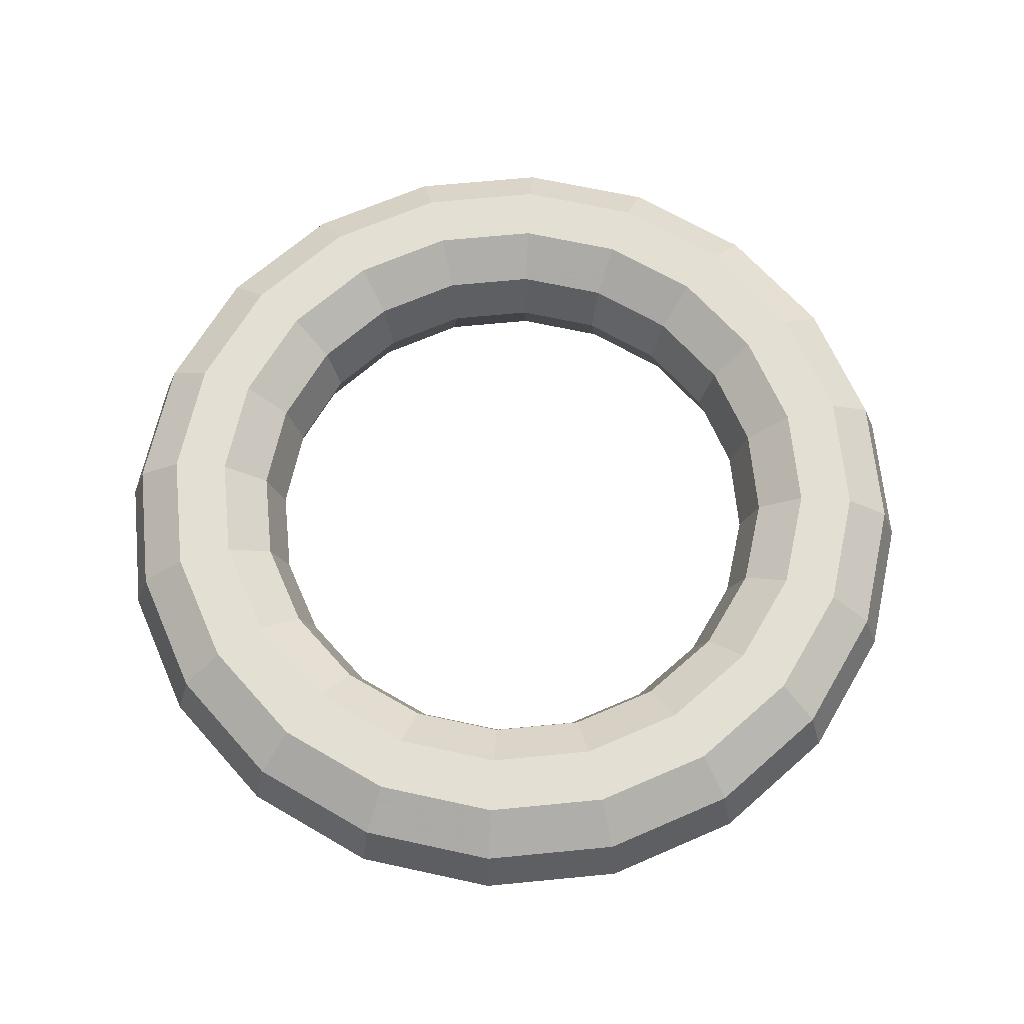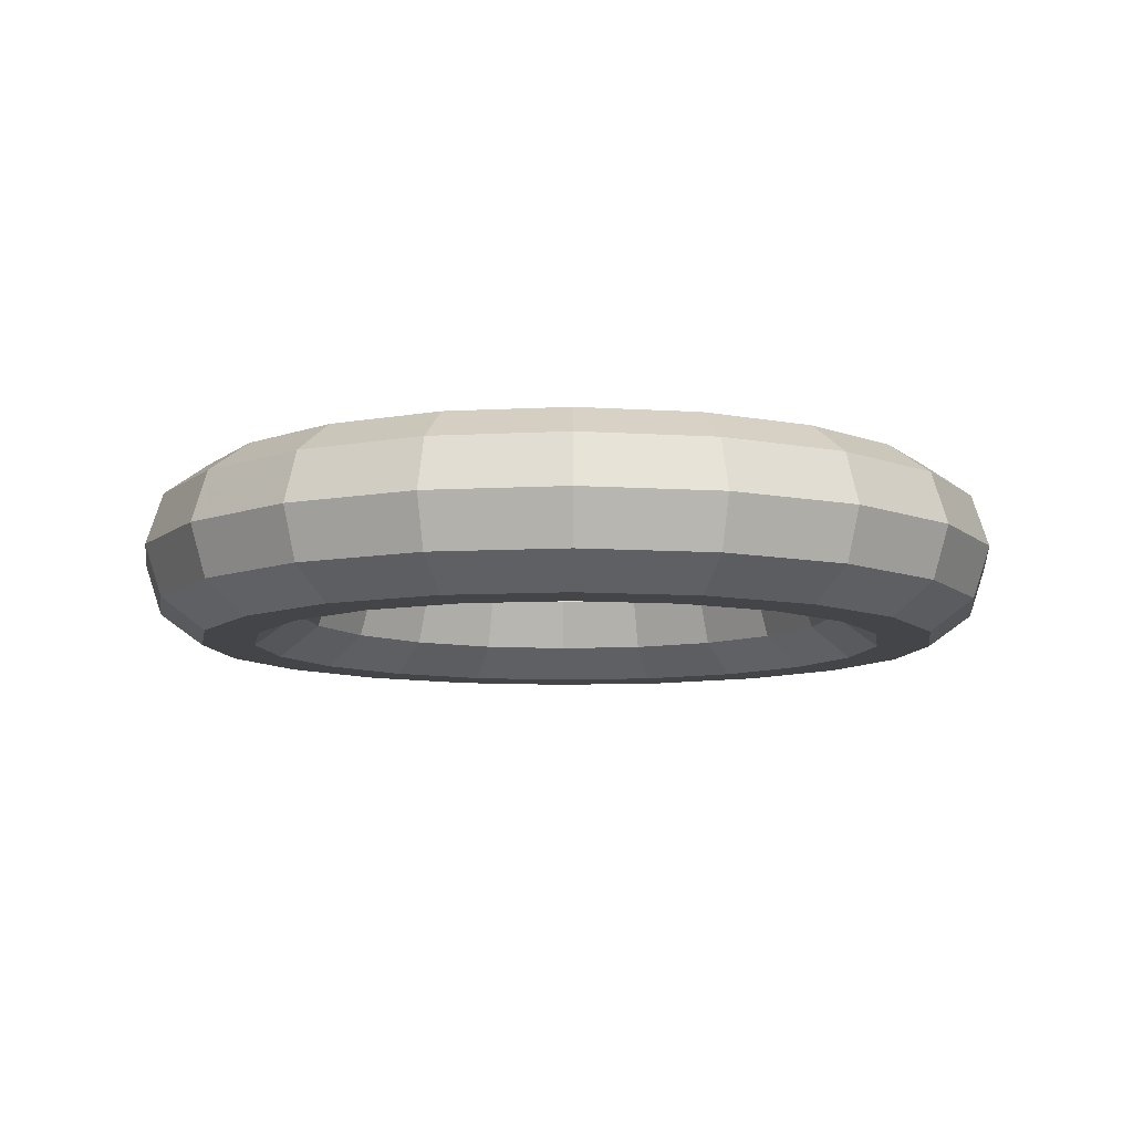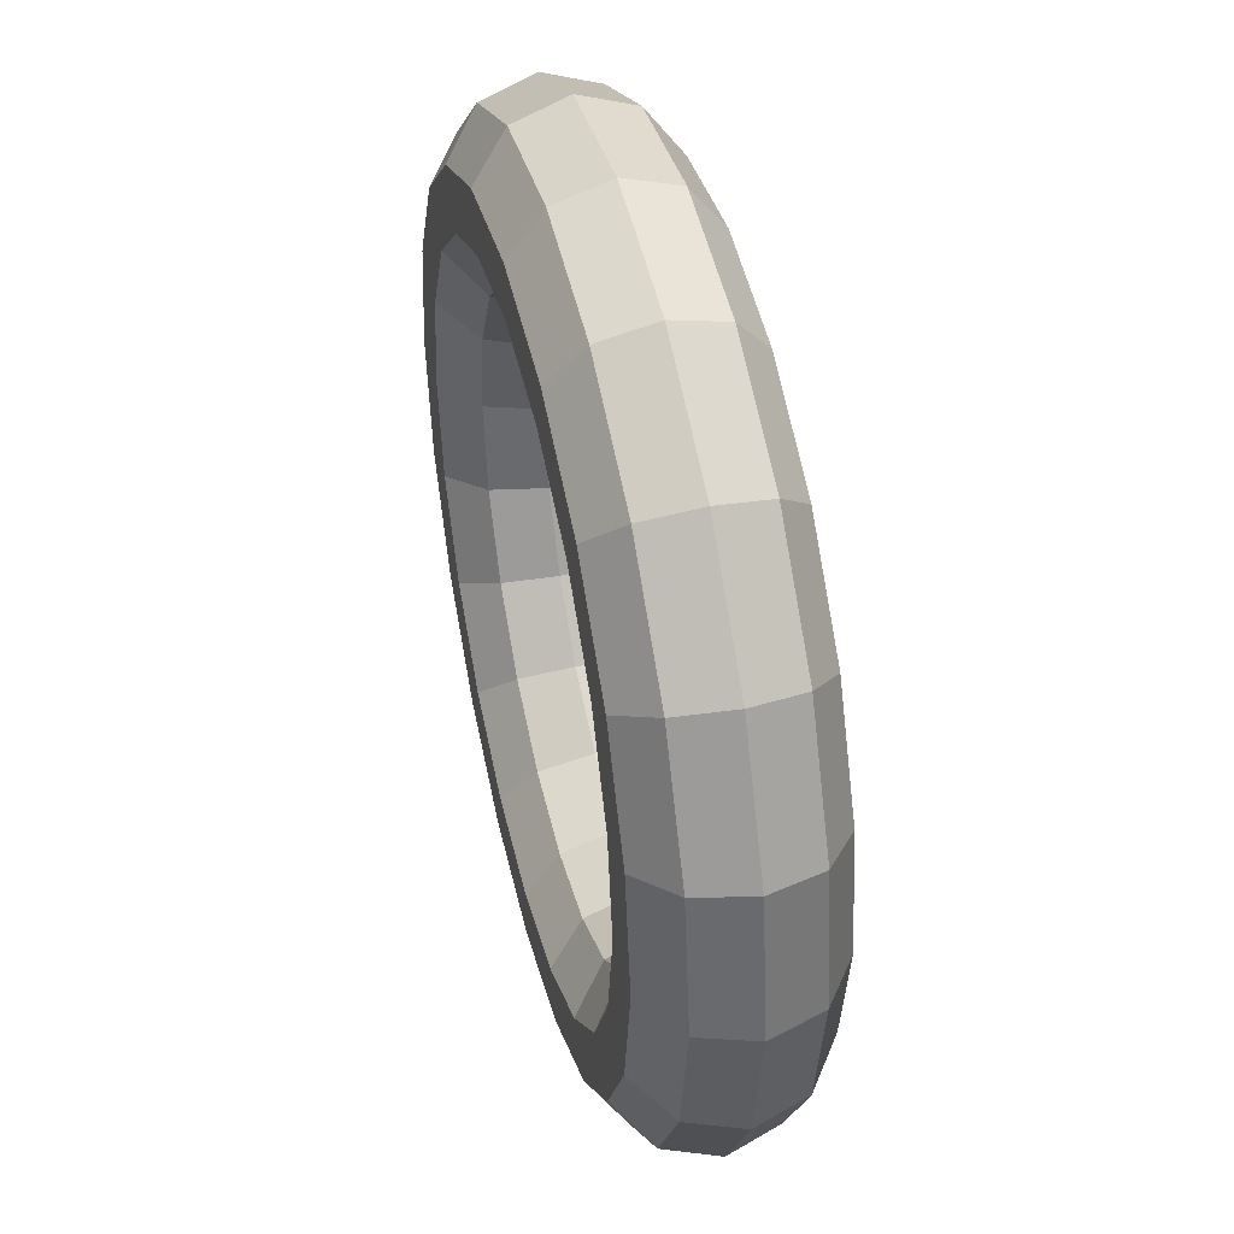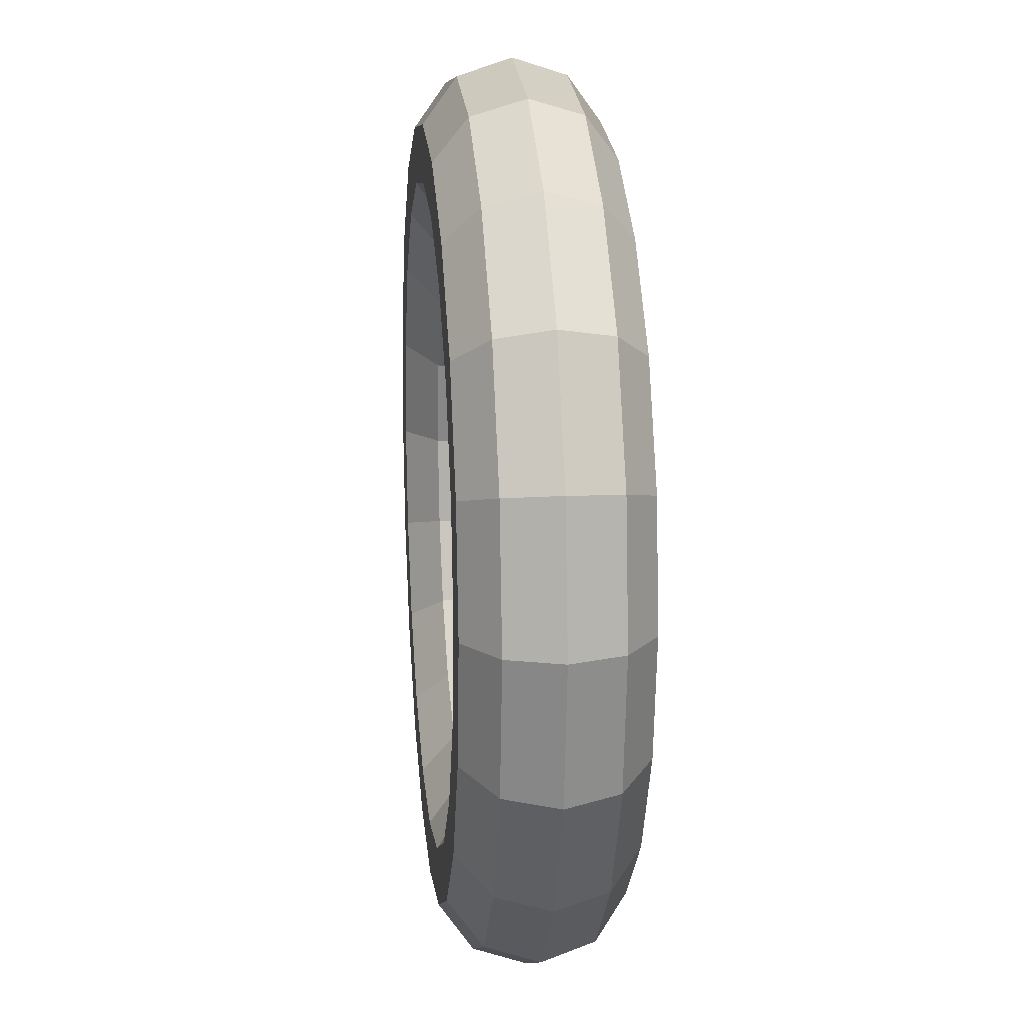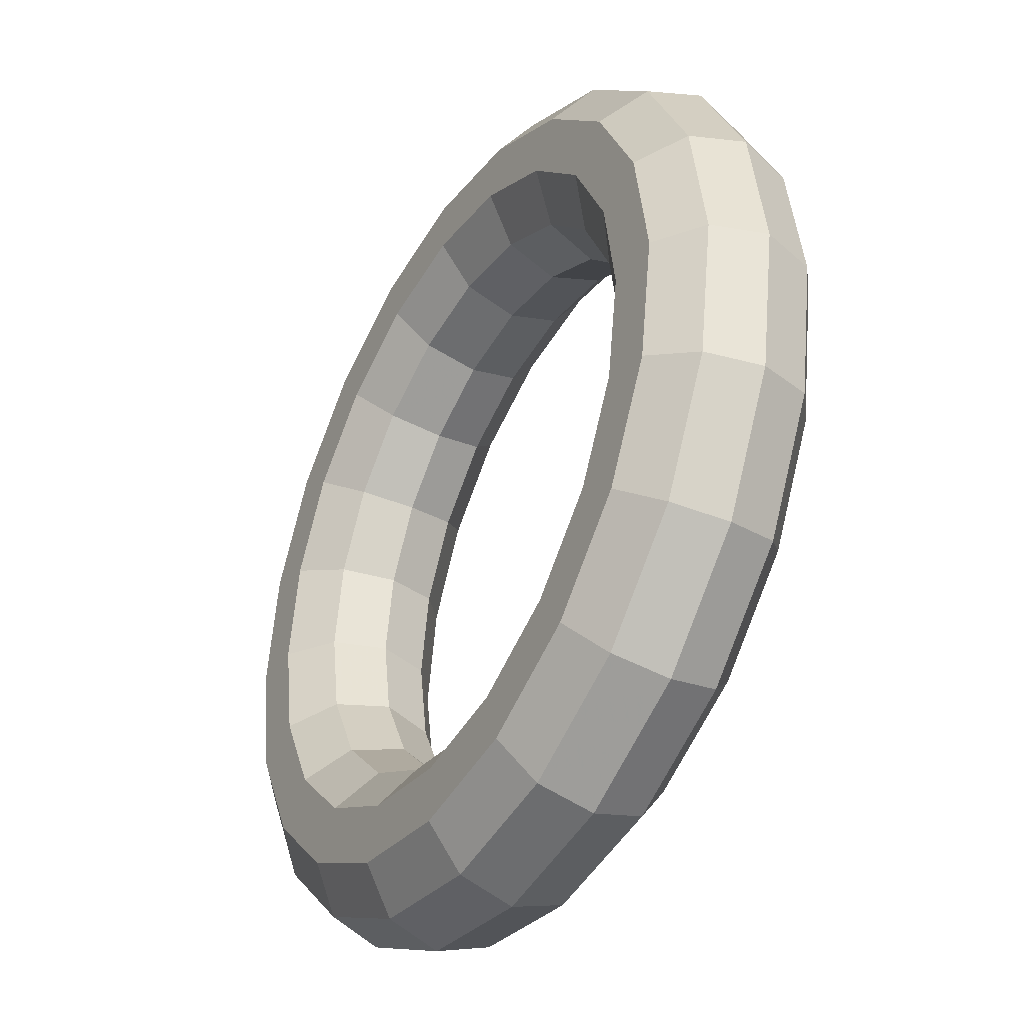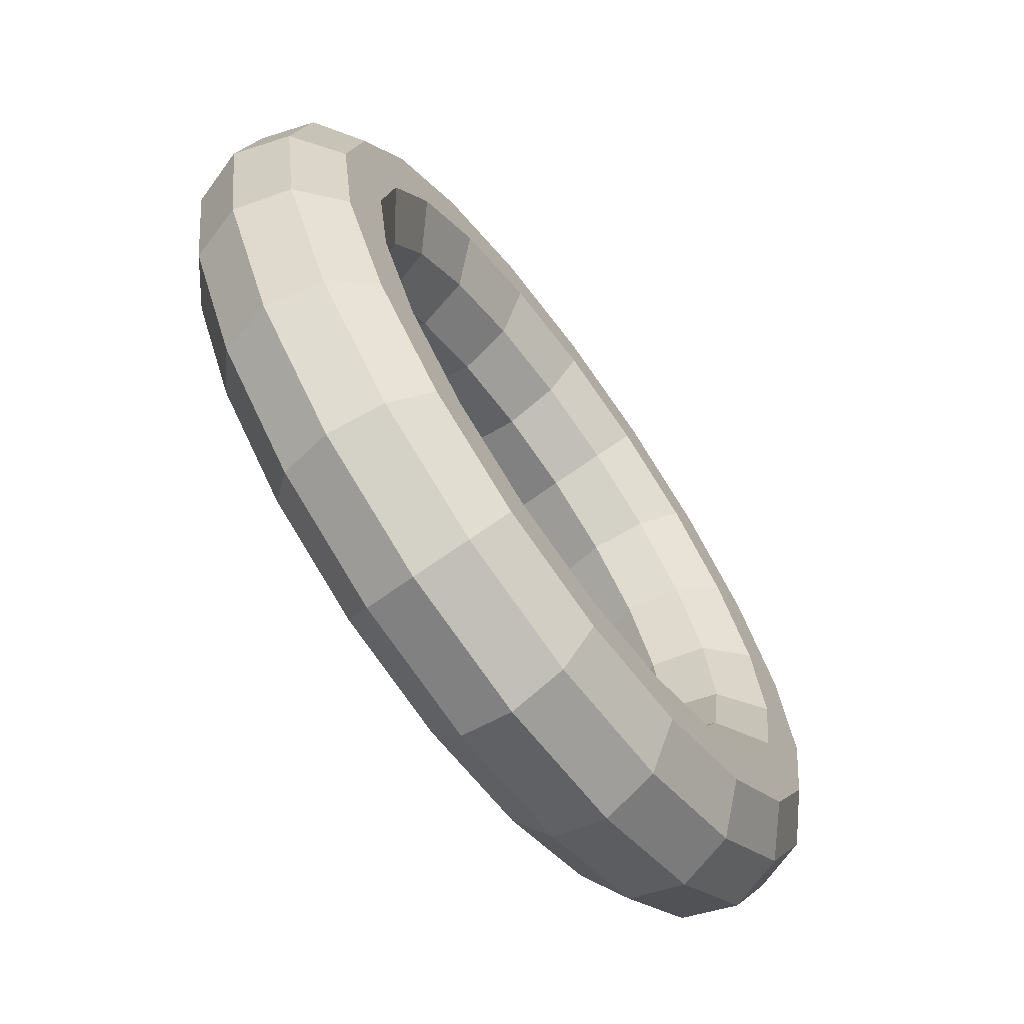
<metadata>
{"format":"obj","ext":"obj","renderer":"f3d","projection":"perspective","resolution":1024,"background":"white","views":[{"elev":66.5,"azim":-14.6,"up":"+Y"},{"elev":-9.1,"azim":-90.8,"up":"+Y"},{"elev":45.0,"azim":76.1,"up":"+Z"},{"elev":16.4,"azim":84.1,"up":"+Z"},{"elev":-38.9,"azim":59.8,"up":"+Z"},{"elev":-68.3,"azim":125.8,"up":"+Z"}]}
</metadata>
<code>
v 1.25 0 0
v 1.202 0.1469 0
v 1.077 0.2378 0
v 0.9227 0.2378 0
v 0.7977 0.1469 0
v 0.75 0 0
v 0.7977 -0.1469 0
v 0.9227 -0.2378 0
v 1.077 -0.2378 0
v 1.202 -0.1469 0
v 1.189 0 -0.3863
v 1.143 0.1469 -0.3715
v 1.025 0.2378 -0.3329
v 0.8776 0.2378 -0.2851
v 0.7587 0.1469 -0.2465
v 0.7133 0 -0.2318
v 0.7587 -0.1469 -0.2465
v 0.8776 -0.2378 -0.2851
v 1.025 -0.2378 -0.3329
v 1.143 -0.1469 -0.3715
v 1.011 0 -0.7347
v 0.9726 0.1469 -0.7067
v 0.8715 0.2378 -0.6332
v 0.7465 0.2378 -0.5424
v 0.6454 0.1469 -0.4689
v 0.6068 0 -0.4408
v 0.6454 -0.1469 -0.4689
v 0.7465 -0.2378 -0.5424
v 0.8715 -0.2378 -0.6332
v 0.9726 -0.1469 -0.7067
v 0.7347 0 -1.011
v 0.7067 0.1469 -0.9726
v 0.6332 0.2378 -0.8715
v 0.5424 0.2378 -0.7465
v 0.4689 0.1469 -0.6454
v 0.4408 0 -0.6068
v 0.4689 -0.1469 -0.6454
v 0.5424 -0.2378 -0.7465
v 0.6332 -0.2378 -0.8715
v 0.7067 -0.1469 -0.9726
v 0.3863 0 -1.189
v 0.3715 0.1469 -1.143
v 0.3329 0.2378 -1.025
v 0.2851 0.2378 -0.8776
v 0.2465 0.1469 -0.7587
v 0.2318 0 -0.7133
v 0.2465 -0.1469 -0.7587
v 0.2851 -0.2378 -0.8776
v 0.3329 -0.2378 -1.025
v 0.3715 -0.1469 -1.143
v 0 0 -1.25
v 0 0.1469 -1.202
v 0 0.2378 -1.077
v 0 0.2378 -0.9227
v 0 0.1469 -0.7977
v 0 0 -0.75
v 0 -0.1469 -0.7977
v 0 -0.2378 -0.9227
v 0 -0.2378 -1.077
v 0 -0.1469 -1.202
v -0.3863 0 -1.189
v -0.3715 0.1469 -1.143
v -0.3329 0.2378 -1.025
v -0.2851 0.2378 -0.8776
v -0.2465 0.1469 -0.7587
v -0.2318 0 -0.7133
v -0.2465 -0.1469 -0.7587
v -0.2851 -0.2378 -0.8776
v -0.3329 -0.2378 -1.025
v -0.3715 -0.1469 -1.143
v -0.7347 0 -1.011
v -0.7067 0.1469 -0.9726
v -0.6332 0.2378 -0.8715
v -0.5424 0.2378 -0.7465
v -0.4689 0.1469 -0.6454
v -0.4408 0 -0.6068
v -0.4689 -0.1469 -0.6454
v -0.5424 -0.2378 -0.7465
v -0.6332 -0.2378 -0.8715
v -0.7067 -0.1469 -0.9726
v -1.011 0 -0.7347
v -0.9726 0.1469 -0.7067
v -0.8715 0.2378 -0.6332
v -0.7465 0.2378 -0.5424
v -0.6454 0.1469 -0.4689
v -0.6068 0 -0.4408
v -0.6454 -0.1469 -0.4689
v -0.7465 -0.2378 -0.5424
v -0.8715 -0.2378 -0.6332
v -0.9726 -0.1469 -0.7067
v -1.189 0 -0.3863
v -1.143 0.1469 -0.3715
v -1.025 0.2378 -0.3329
v -0.8776 0.2378 -0.2851
v -0.7587 0.1469 -0.2465
v -0.7133 0 -0.2318
v -0.7587 -0.1469 -0.2465
v -0.8776 -0.2378 -0.2851
v -1.025 -0.2378 -0.3329
v -1.143 -0.1469 -0.3715
v -1.25 0 -0
v -1.202 0.1469 -0
v -1.077 0.2378 -0
v -0.9227 0.2378 -0
v -0.7977 0.1469 -0
v -0.75 0 -0
v -0.7977 -0.1469 -0
v -0.9227 -0.2378 -0
v -1.077 -0.2378 -0
v -1.202 -0.1469 -0
v -1.189 0 0.3863
v -1.143 0.1469 0.3715
v -1.025 0.2378 0.3329
v -0.8776 0.2378 0.2851
v -0.7587 0.1469 0.2465
v -0.7133 0 0.2318
v -0.7587 -0.1469 0.2465
v -0.8776 -0.2378 0.2851
v -1.025 -0.2378 0.3329
v -1.143 -0.1469 0.3715
v -1.011 0 0.7347
v -0.9726 0.1469 0.7067
v -0.8715 0.2378 0.6332
v -0.7465 0.2378 0.5424
v -0.6454 0.1469 0.4689
v -0.6068 0 0.4408
v -0.6454 -0.1469 0.4689
v -0.7465 -0.2378 0.5424
v -0.8715 -0.2378 0.6332
v -0.9726 -0.1469 0.7067
v -0.7347 0 1.011
v -0.7067 0.1469 0.9726
v -0.6332 0.2378 0.8715
v -0.5424 0.2378 0.7465
v -0.4689 0.1469 0.6454
v -0.4408 0 0.6068
v -0.4689 -0.1469 0.6454
v -0.5424 -0.2378 0.7465
v -0.6332 -0.2378 0.8715
v -0.7067 -0.1469 0.9726
v -0.3863 0 1.189
v -0.3715 0.1469 1.143
v -0.3329 0.2378 1.025
v -0.2851 0.2378 0.8776
v -0.2465 0.1469 0.7587
v -0.2318 0 0.7133
v -0.2465 -0.1469 0.7587
v -0.2851 -0.2378 0.8776
v -0.3329 -0.2378 1.025
v -0.3715 -0.1469 1.143
v 0 0 1.25
v 0 0.1469 1.202
v 0 0.2378 1.077
v 0 0.2378 0.9227
v 0 0.1469 0.7977
v 0 0 0.75
v 0 -0.1469 0.7977
v 0 -0.2378 0.9227
v 0 -0.2378 1.077
v 0 -0.1469 1.202
v 0.3863 0 1.189
v 0.3715 0.1469 1.143
v 0.3329 0.2378 1.025
v 0.2851 0.2378 0.8776
v 0.2465 0.1469 0.7587
v 0.2318 0 0.7133
v 0.2465 -0.1469 0.7587
v 0.2851 -0.2378 0.8776
v 0.3329 -0.2378 1.025
v 0.3715 -0.1469 1.143
v 0.7347 0 1.011
v 0.7067 0.1469 0.9726
v 0.6332 0.2378 0.8715
v 0.5424 0.2378 0.7465
v 0.4689 0.1469 0.6454
v 0.4408 0 0.6068
v 0.4689 -0.1469 0.6454
v 0.5424 -0.2378 0.7465
v 0.6332 -0.2378 0.8715
v 0.7067 -0.1469 0.9726
v 1.011 0 0.7347
v 0.9726 0.1469 0.7067
v 0.8715 0.2378 0.6332
v 0.7465 0.2378 0.5424
v 0.6454 0.1469 0.4689
v 0.6068 0 0.4408
v 0.6454 -0.1469 0.4689
v 0.7465 -0.2378 0.5424
v 0.8715 -0.2378 0.6332
v 0.9726 -0.1469 0.7067
v 1.189 0 0.3863
v 1.143 0.1469 0.3715
v 1.025 0.2378 0.3329
v 0.8776 0.2378 0.2851
v 0.7587 0.1469 0.2465
v 0.7133 0 0.2318
v 0.7587 -0.1469 0.2465
v 0.8776 -0.2378 0.2851
v 1.025 -0.2378 0.3329
v 1.143 -0.1469 0.3715
f 11 2 1
f 12 3 2
f 13 4 3
f 14 5 4
f 15 6 5
f 16 7 6
f 17 8 7
f 8 19 9
f 9 20 10
f 20 1 10
f 21 12 11
f 12 23 13
f 13 24 14
f 14 25 15
f 25 16 15
f 26 17 16
f 27 18 17
f 28 19 18
f 29 20 19
f 20 21 11
f 31 22 21
f 32 23 22
f 33 24 23
f 24 35 25
f 35 26 25
f 26 37 27
f 37 28 27
f 28 39 29
f 29 40 30
f 30 31 21
f 41 32 31
f 32 43 33
f 33 44 34
f 34 45 35
f 35 46 36
f 46 37 36
f 47 38 37
f 48 39 38
f 49 40 39
f 40 41 31
f 51 42 41
f 52 43 42
f 53 44 43
f 54 45 44
f 55 46 45
f 46 57 47
f 47 58 48
f 48 59 49
f 49 60 50
f 60 41 50
f 61 52 51
f 52 63 53
f 63 54 53
f 64 55 54
f 55 66 56
f 66 57 56
f 57 68 58
f 58 69 59
f 69 60 59
f 70 51 60
f 61 72 62
f 72 63 62
f 73 64 63
f 64 75 65
f 65 76 66
f 76 67 66
f 77 68 67
f 78 69 68
f 69 80 70
f 80 61 70
f 71 82 72
f 82 73 72
f 73 84 74
f 74 85 75
f 75 86 76
f 86 77 76
f 87 78 77
f 88 79 78
f 79 90 80
f 90 71 80
f 91 82 81
f 92 83 82
f 93 84 83
f 94 85 84
f 95 86 85
f 86 97 87
f 97 88 87
f 88 99 89
f 89 100 90
f 100 81 90
f 101 92 91
f 102 93 92
f 93 104 94
f 94 105 95
f 105 96 95
f 96 107 97
f 107 98 97
f 108 99 98
f 99 110 100
f 110 91 100
f 111 102 101
f 112 103 102
f 103 114 104
f 114 105 104
f 115 106 105
f 116 107 106
f 107 118 108
f 118 109 108
f 109 120 110
f 120 101 110
f 121 112 111
f 122 113 112
f 113 124 114
f 124 115 114
f 125 116 115
f 116 127 117
f 117 128 118
f 128 119 118
f 129 120 119
f 130 111 120
f 131 122 121
f 122 133 123
f 133 124 123
f 134 125 124
f 135 126 125
f 126 137 127
f 127 138 128
f 128 139 129
f 139 130 129
f 130 131 121
f 141 132 131
f 132 143 133
f 143 134 133
f 144 135 134
f 145 136 135
f 136 147 137
f 137 148 138
f 148 139 138
f 149 140 139
f 140 141 131
f 151 142 141
f 152 143 142
f 143 154 144
f 144 155 145
f 155 146 145
f 146 157 147
f 157 148 147
f 158 149 148
f 149 160 150
f 160 141 150
f 161 152 151
f 152 163 153
f 153 164 154
f 154 165 155
f 155 166 156
f 166 157 156
f 167 158 157
f 168 159 158
f 169 160 159
f 170 151 160
f 171 162 161
f 172 163 162
f 173 164 163
f 174 165 164
f 175 166 165
f 166 177 167
f 177 168 167
f 168 179 169
f 169 180 170
f 170 171 161
f 181 172 171
f 172 183 173
f 183 174 173
f 184 175 174
f 175 186 176
f 186 177 176
f 177 188 178
f 188 179 178
f 189 180 179
f 180 181 171
f 191 182 181
f 192 183 182
f 193 184 183
f 194 185 184
f 185 196 186
f 196 187 186
f 187 198 188
f 188 199 189
f 189 200 190
f 200 181 190
f 191 2 192
f 2 193 192
f 3 194 193
f 194 5 195
f 5 196 195
f 6 197 196
f 7 198 197
f 8 199 198
f 9 200 199
f 10 191 200
f 11 12 2
f 12 13 3
f 13 14 4
f 14 15 5
f 15 16 6
f 16 17 7
f 17 18 8
f 8 18 19
f 9 19 20
f 20 11 1
f 21 22 12
f 12 22 23
f 13 23 24
f 14 24 25
f 25 26 16
f 26 27 17
f 27 28 18
f 28 29 19
f 29 30 20
f 20 30 21
f 31 32 22
f 32 33 23
f 33 34 24
f 24 34 35
f 35 36 26
f 26 36 37
f 37 38 28
f 28 38 39
f 29 39 40
f 30 40 31
f 41 42 32
f 32 42 43
f 33 43 44
f 34 44 45
f 35 45 46
f 46 47 37
f 47 48 38
f 48 49 39
f 49 50 40
f 40 50 41
f 51 52 42
f 52 53 43
f 53 54 44
f 54 55 45
f 55 56 46
f 46 56 57
f 47 57 58
f 48 58 59
f 49 59 60
f 60 51 41
f 61 62 52
f 52 62 63
f 63 64 54
f 64 65 55
f 55 65 66
f 66 67 57
f 57 67 68
f 58 68 69
f 69 70 60
f 70 61 51
f 61 71 72
f 72 73 63
f 73 74 64
f 64 74 75
f 65 75 76
f 76 77 67
f 77 78 68
f 78 79 69
f 69 79 80
f 80 71 61
f 71 81 82
f 82 83 73
f 73 83 84
f 74 84 85
f 75 85 86
f 86 87 77
f 87 88 78
f 88 89 79
f 79 89 90
f 90 81 71
f 91 92 82
f 92 93 83
f 93 94 84
f 94 95 85
f 95 96 86
f 86 96 97
f 97 98 88
f 88 98 99
f 89 99 100
f 100 91 81
f 101 102 92
f 102 103 93
f 93 103 104
f 94 104 105
f 105 106 96
f 96 106 107
f 107 108 98
f 108 109 99
f 99 109 110
f 110 101 91
f 111 112 102
f 112 113 103
f 103 113 114
f 114 115 105
f 115 116 106
f 116 117 107
f 107 117 118
f 118 119 109
f 109 119 120
f 120 111 101
f 121 122 112
f 122 123 113
f 113 123 124
f 124 125 115
f 125 126 116
f 116 126 127
f 117 127 128
f 128 129 119
f 129 130 120
f 130 121 111
f 131 132 122
f 122 132 133
f 133 134 124
f 134 135 125
f 135 136 126
f 126 136 137
f 127 137 138
f 128 138 139
f 139 140 130
f 130 140 131
f 141 142 132
f 132 142 143
f 143 144 134
f 144 145 135
f 145 146 136
f 136 146 147
f 137 147 148
f 148 149 139
f 149 150 140
f 140 150 141
f 151 152 142
f 152 153 143
f 143 153 154
f 144 154 155
f 155 156 146
f 146 156 157
f 157 158 148
f 158 159 149
f 149 159 160
f 160 151 141
f 161 162 152
f 152 162 163
f 153 163 164
f 154 164 165
f 155 165 166
f 166 167 157
f 167 168 158
f 168 169 159
f 169 170 160
f 170 161 151
f 171 172 162
f 172 173 163
f 173 174 164
f 174 175 165
f 175 176 166
f 166 176 177
f 177 178 168
f 168 178 179
f 169 179 180
f 170 180 171
f 181 182 172
f 172 182 183
f 183 184 174
f 184 185 175
f 175 185 186
f 186 187 177
f 177 187 188
f 188 189 179
f 189 190 180
f 180 190 181
f 191 192 182
f 192 193 183
f 193 194 184
f 194 195 185
f 185 195 196
f 196 197 187
f 187 197 198
f 188 198 199
f 189 199 200
f 200 191 181
f 191 1 2
f 2 3 193
f 3 4 194
f 194 4 5
f 5 6 196
f 6 7 197
f 7 8 198
f 8 9 199
f 9 10 200
f 10 1 191

</code>
